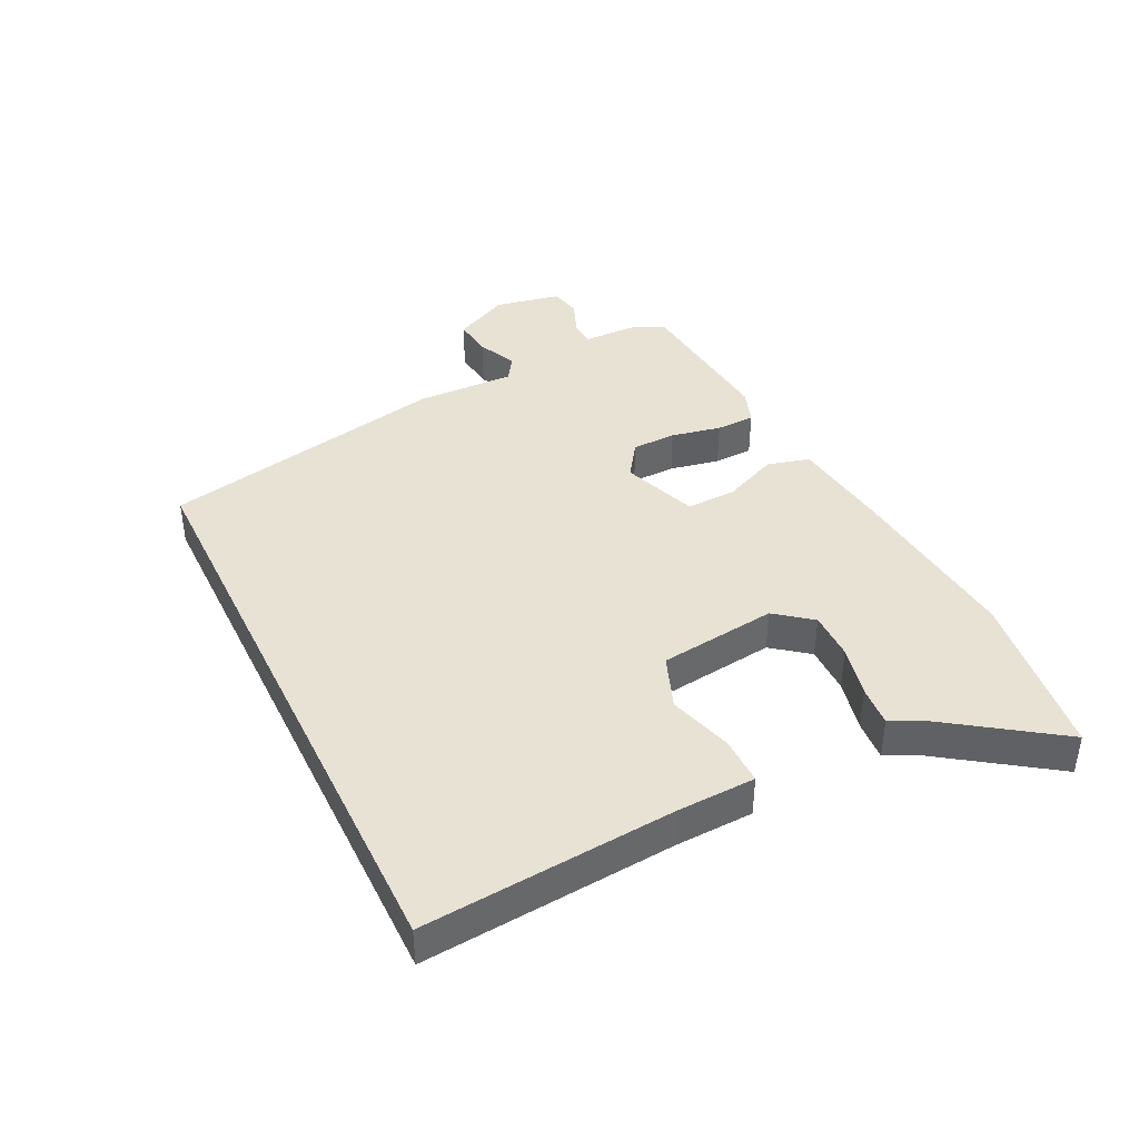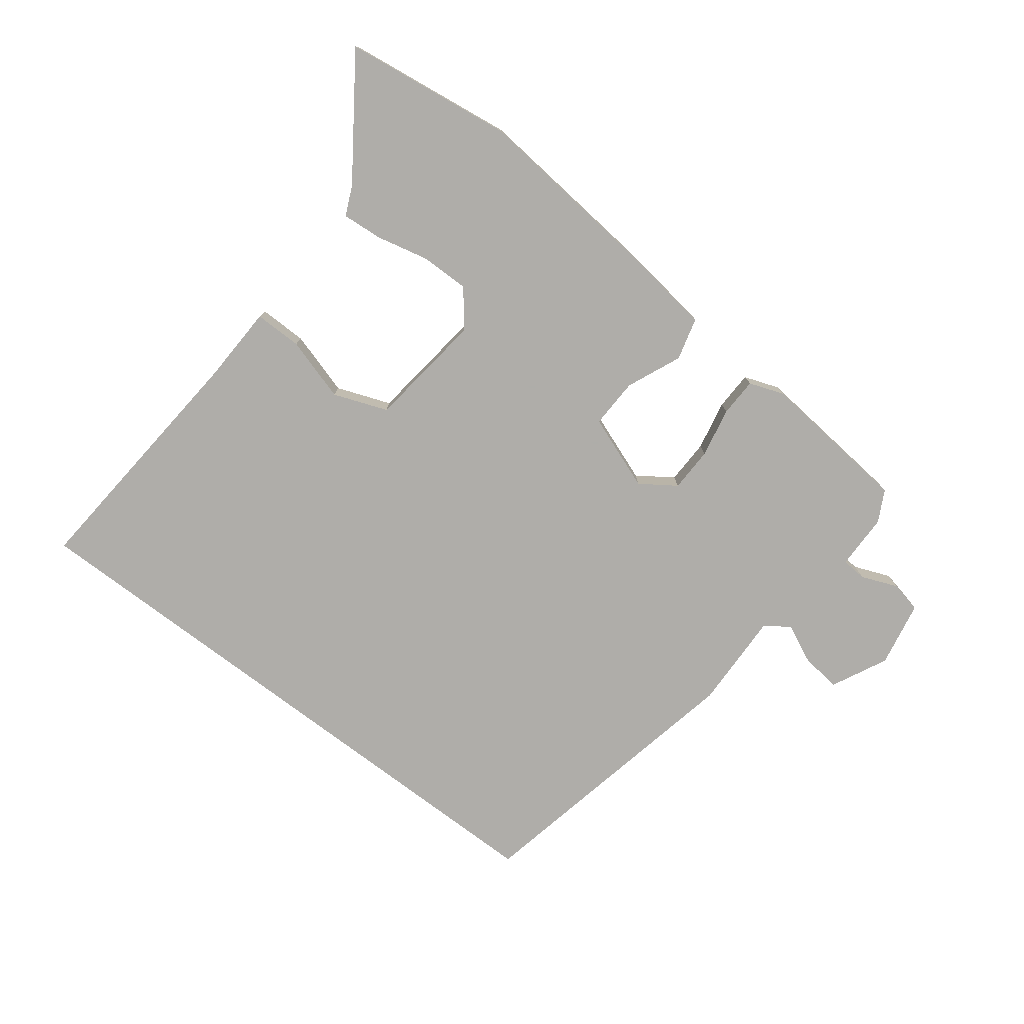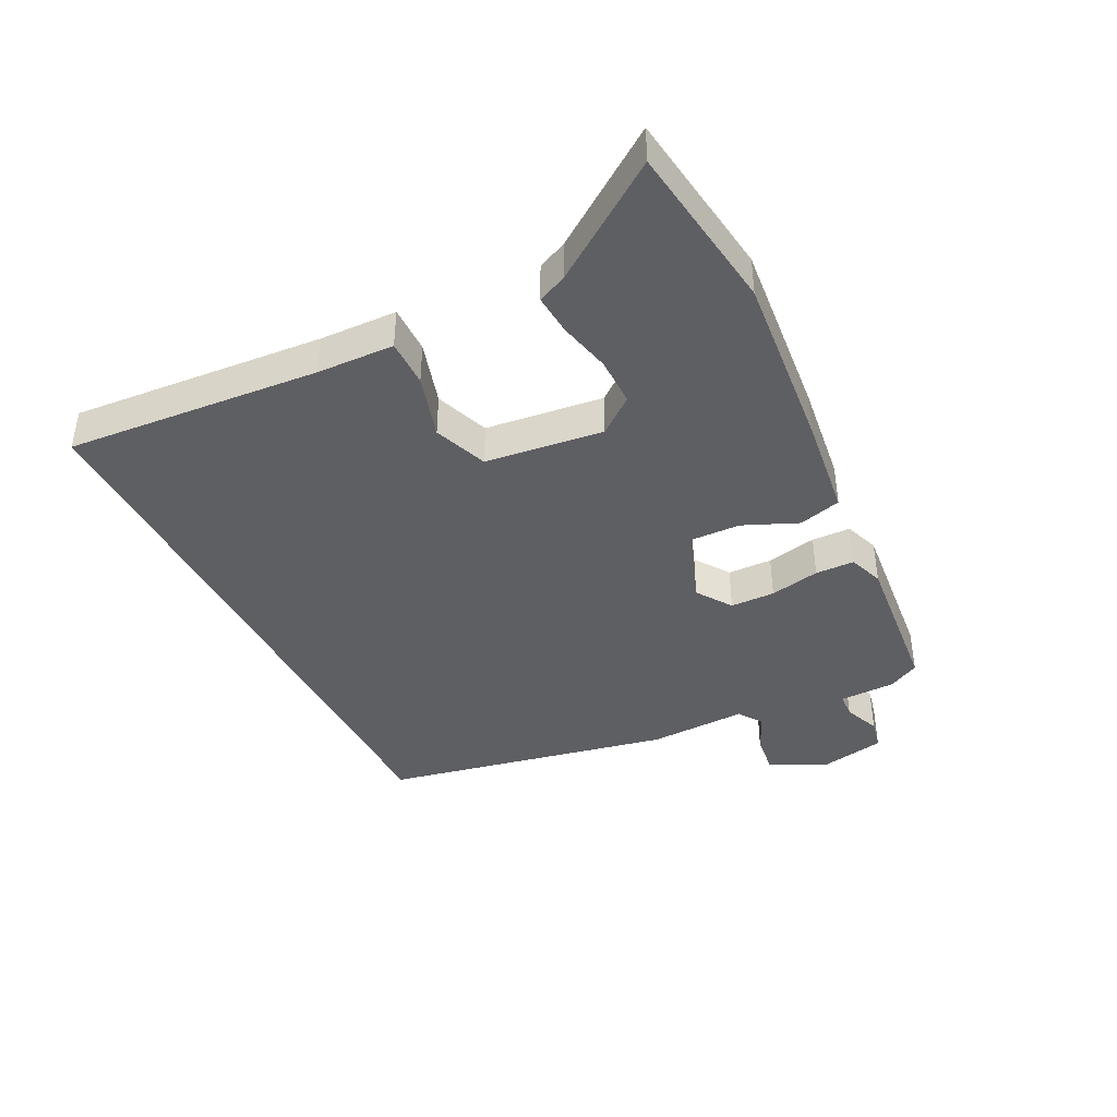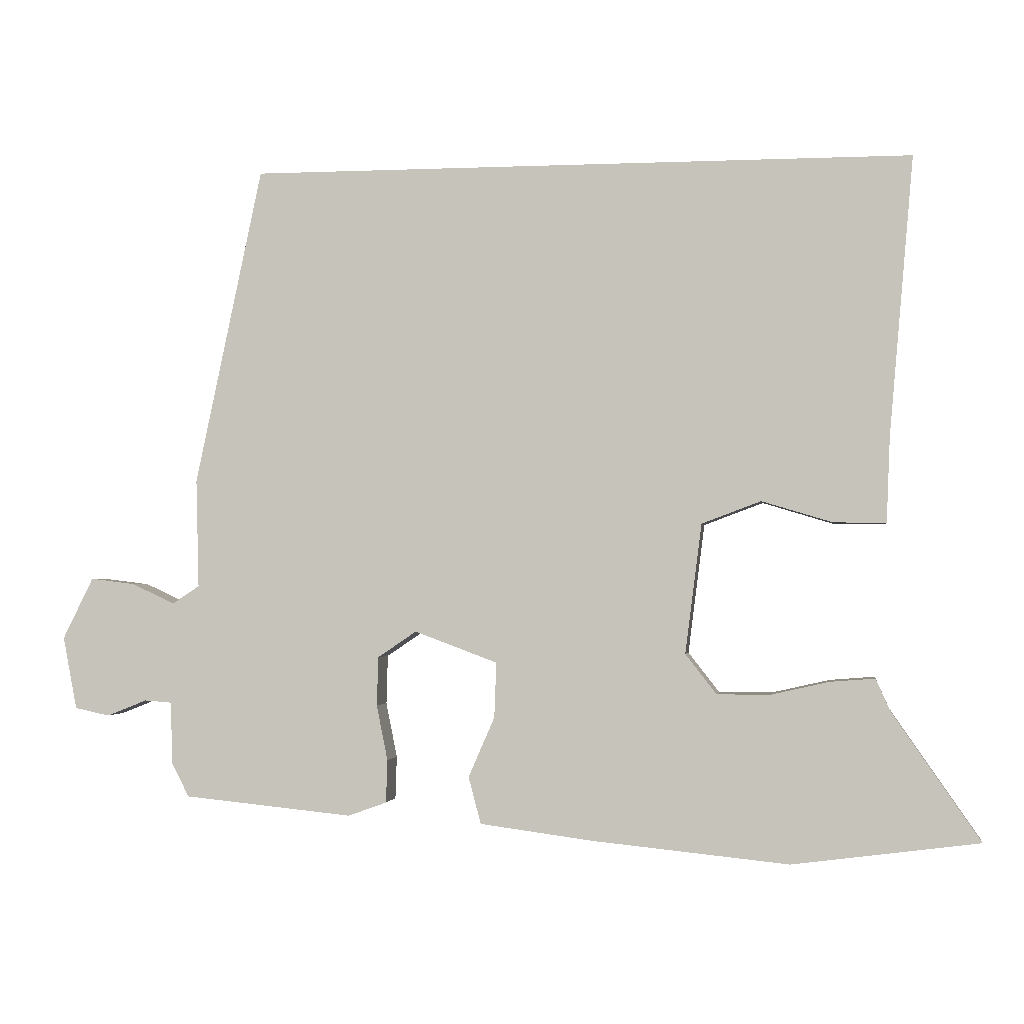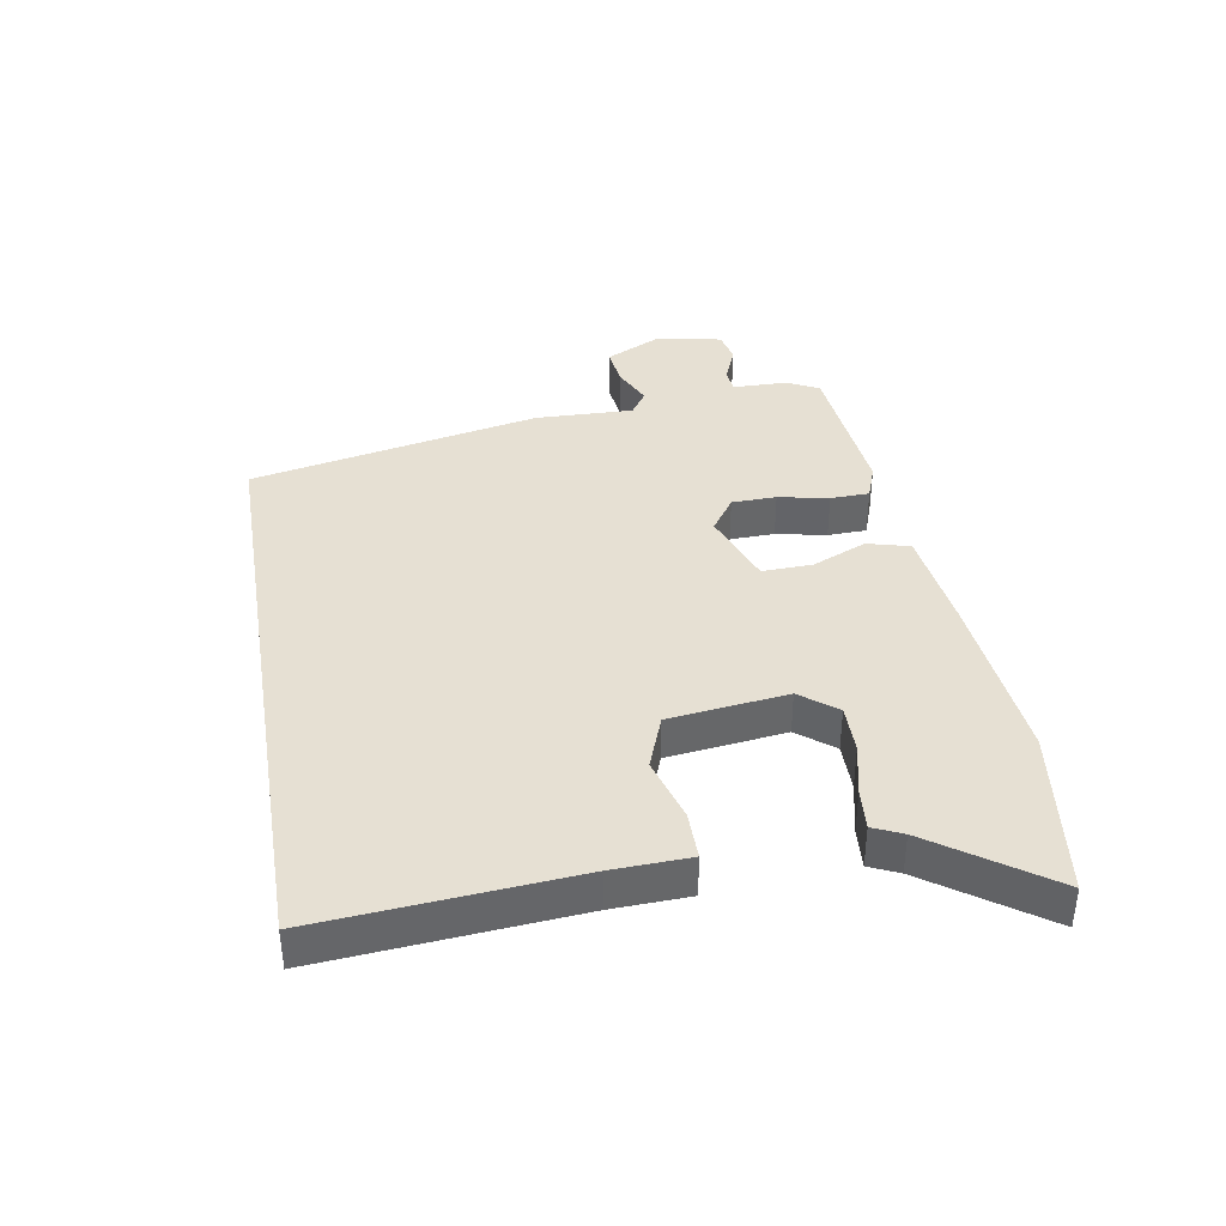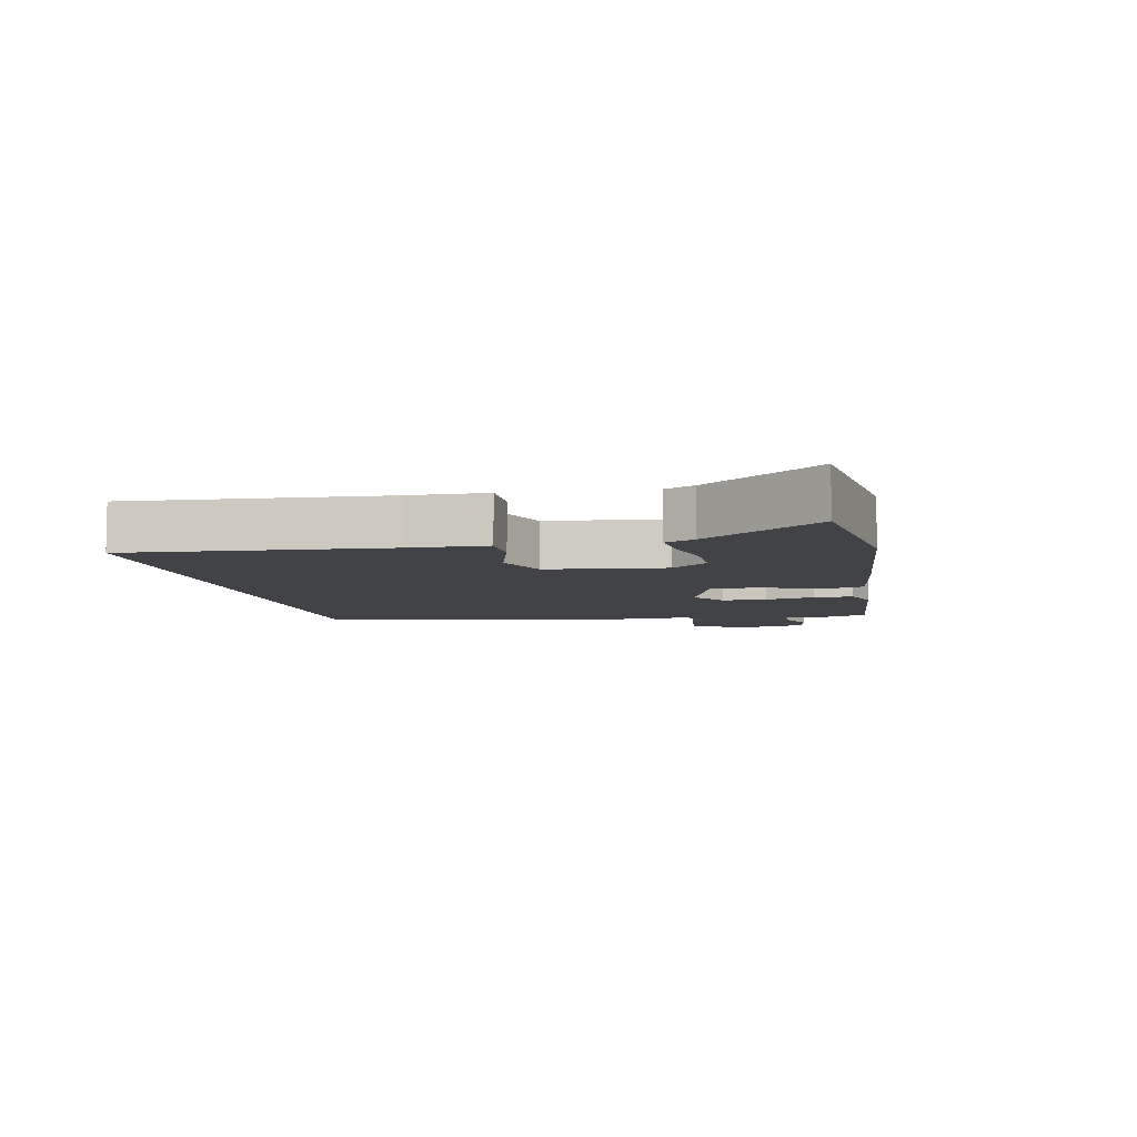
<metadata>
{"format":"obj","ext":"obj","renderer":"f3d","projection":"perspective","resolution":1024,"background":"white","views":[{"elev":40.7,"azim":64.1,"up":"+Y"},{"elev":-77.2,"azim":142.9,"up":"+Y"},{"elev":-40.9,"azim":117.0,"up":"+Y"},{"elev":-2.0,"azim":8.4,"up":"+Z"},{"elev":38.5,"azim":80.6,"up":"+Y"},{"elev":-6.9,"azim":102.4,"up":"+Y"}]}
</metadata>
<code>
v -0.503 0.07 -0.43
v -0.529 0.07 -0.38
v -0.53 0.07 -0.291
v -0.57 0.07 -0.288
v -0.628 0.07 -0.311
v -0.678 0.07 -0.3
v -0.698 0.07 -0.195
v -0.654 0.07 -0.106
v -0.59 0.07 -0.114
v -0.528 0.07 -0.143
v -0.489 0.07 -0.117
v -0.493 0.07 0.04
v -0.396 0.07 0.5
v 0.565 0.07 0.5
v 0.53 0.07 0.096
v 0.525 0.07 -0.027
v 0.449 0.07 -0.026
v 0.347 0.07 0.005
v 0.261 0.07 -0.027
v 0.237 0.07 -0.215
v 0.282 0.07 -0.273
v 0.359 0.07 -0.273
v 0.443 0.07 -0.254
v 0.508 0.07 -0.249
v 0.529 0.07 -0.296
v 0.656 0.07 -0.48
v 0.386 0.07 -0.515
v 0.102 0.07 -0.486
v -0.062 0.07 -0.464
v -0.08 0.07 -0.396
v -0.042 0.07 -0.309
v -0.039 0.07 -0.229
v -0.159 0.07 -0.184
v -0.215 0.07 -0.222
v -0.217 0.07 -0.293
v -0.201 0.07 -0.373
v -0.203 0.07 -0.435
v -0.259 0.07 -0.455
v -0.503 0 -0.43
v -0.529 0 -0.38
v -0.53 0 -0.291
v -0.57 0 -0.288
v -0.628 0 -0.311
v -0.678 0 -0.3
v -0.698 0 -0.195
v -0.654 0 -0.106
v -0.59 0 -0.114
v -0.528 0 -0.143
v -0.489 0 -0.117
v -0.493 0 0.04
v -0.396 0 0.5
v 0.565 0 0.5
v 0.53 0 0.096
v 0.525 0 -0.027
v 0.449 0 -0.026
v 0.347 0 0.005
v 0.261 0 -0.027
v 0.237 0 -0.215
v 0.282 0 -0.273
v 0.359 0 -0.273
v 0.443 0 -0.254
v 0.508 0 -0.249
v 0.529 0 -0.296
v 0.656 0 -0.48
v 0.386 0 -0.515
v 0.102 0 -0.486
v -0.062 0 -0.464
v -0.08 0 -0.396
v -0.042 0 -0.309
v -0.039 0 -0.229
v -0.159 0 -0.184
v -0.215 0 -0.222
v -0.217 0 -0.293
v -0.201 0 -0.373
v -0.203 0 -0.435
v -0.259 0 -0.455
f 35 36 37 38
f 34 35 38 1
f 28 29 30 31
f 28 31 32
f 25 26 27 28
f 22 23 24 25
f 21 22 25 28
f 20 21 28 32
f 15 16 17 18
f 15 18 19
f 14 15 19
f 11 12 13 14
f 10 11 14 19
f 7 8 9 10
f 4 5 6 7
f 3 4 7 10
f 34 1 2 3
f 33 34 3 10
f 20 32 33
f 10 19 20 33
f 76 75 74 73
f 39 76 73 72
f 69 68 67 66
f 70 69 66
f 66 65 64 63
f 63 62 61 60
f 66 63 60 59
f 70 66 59 58
f 56 55 54 53
f 57 56 53
f 57 53 52
f 52 51 50 49
f 57 52 49 48
f 48 47 46 45
f 45 44 43 42
f 48 45 42 41
f 41 40 39 72
f 48 41 72 71
f 71 70 58
f 71 58 57 48
f 1 39 40 2
f 2 40 41 3
f 3 41 42 4
f 4 42 43 5
f 5 43 44 6
f 6 44 45 7
f 7 45 46 8
f 8 46 47 9
f 9 47 48 10
f 10 48 49 11
f 11 49 50 12
f 12 50 51 13
f 13 51 52 14
f 14 52 53 15
f 15 53 54 16
f 16 54 55 17
f 17 55 56 18
f 18 56 57 19
f 19 57 58 20
f 20 58 59 21
f 21 59 60 22
f 22 60 61 23
f 23 61 62 24
f 24 62 63 25
f 25 63 64 26
f 26 64 65 27
f 27 65 66 28
f 28 66 67 29
f 29 67 68 30
f 30 68 69 31
f 31 69 70 32
f 32 70 71 33
f 33 71 72 34
f 34 72 73 35
f 35 73 74 36
f 36 74 75 37
f 37 75 76 38
f 38 76 39 1

</code>
